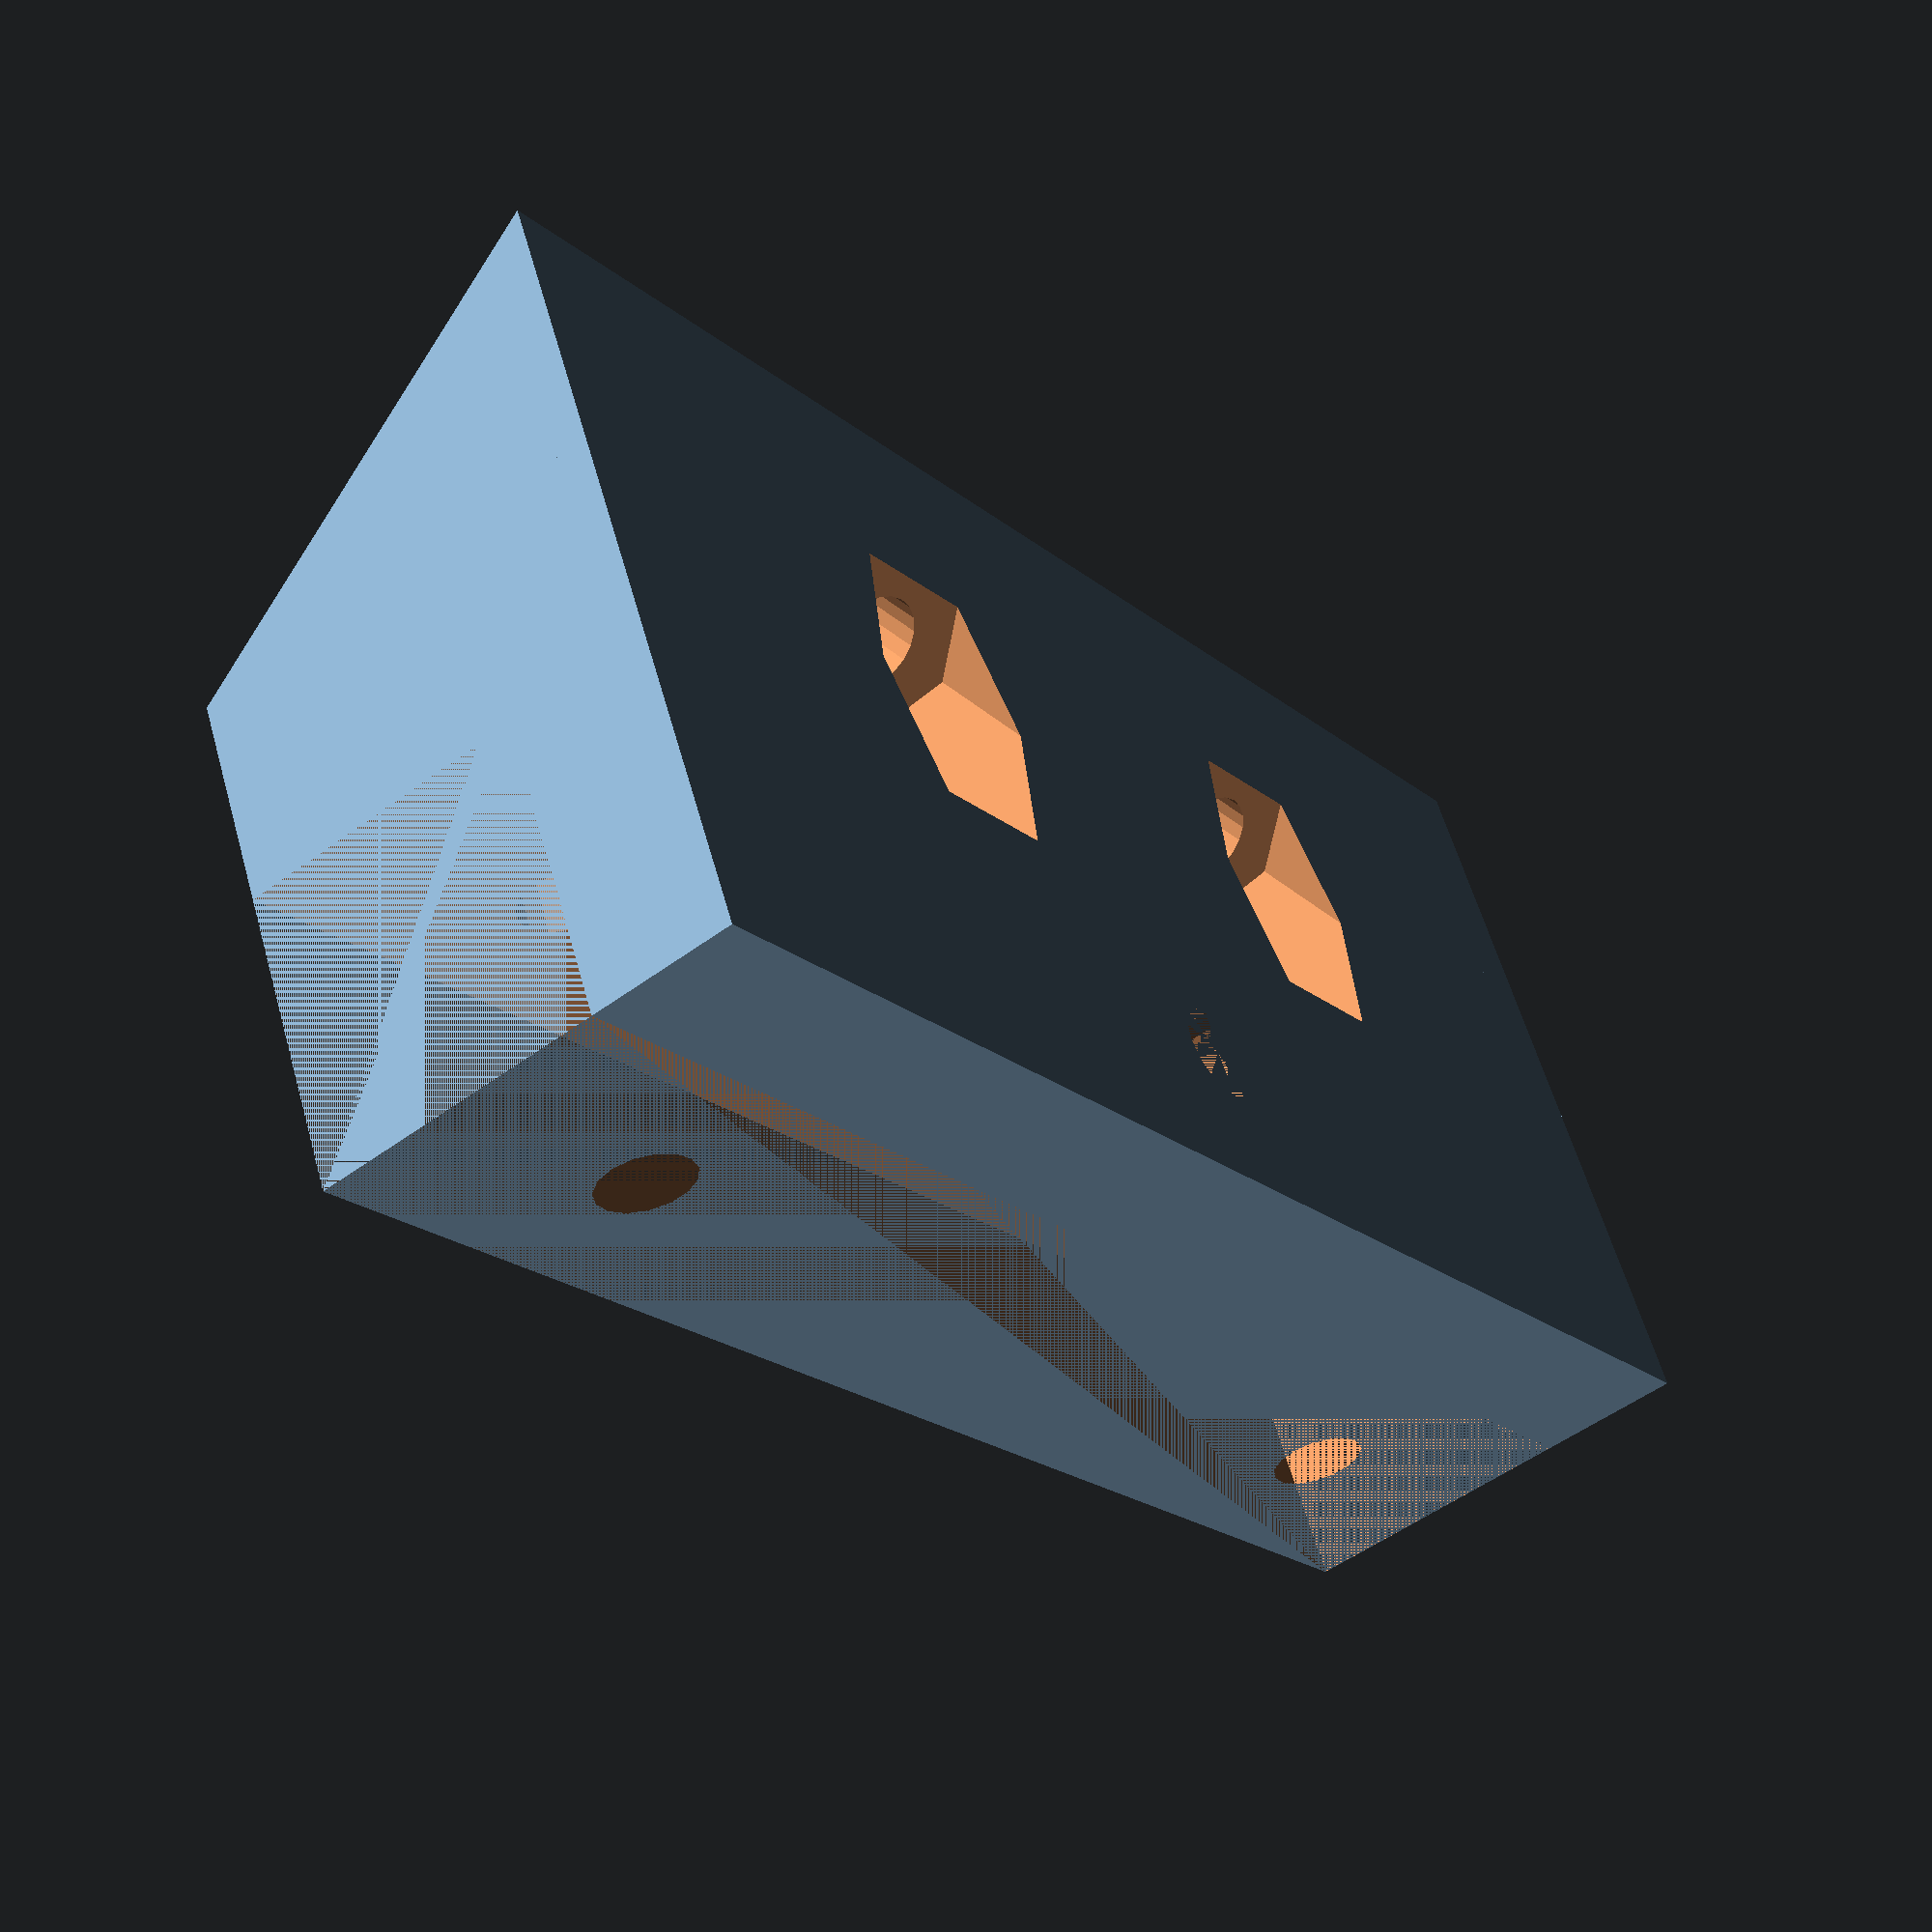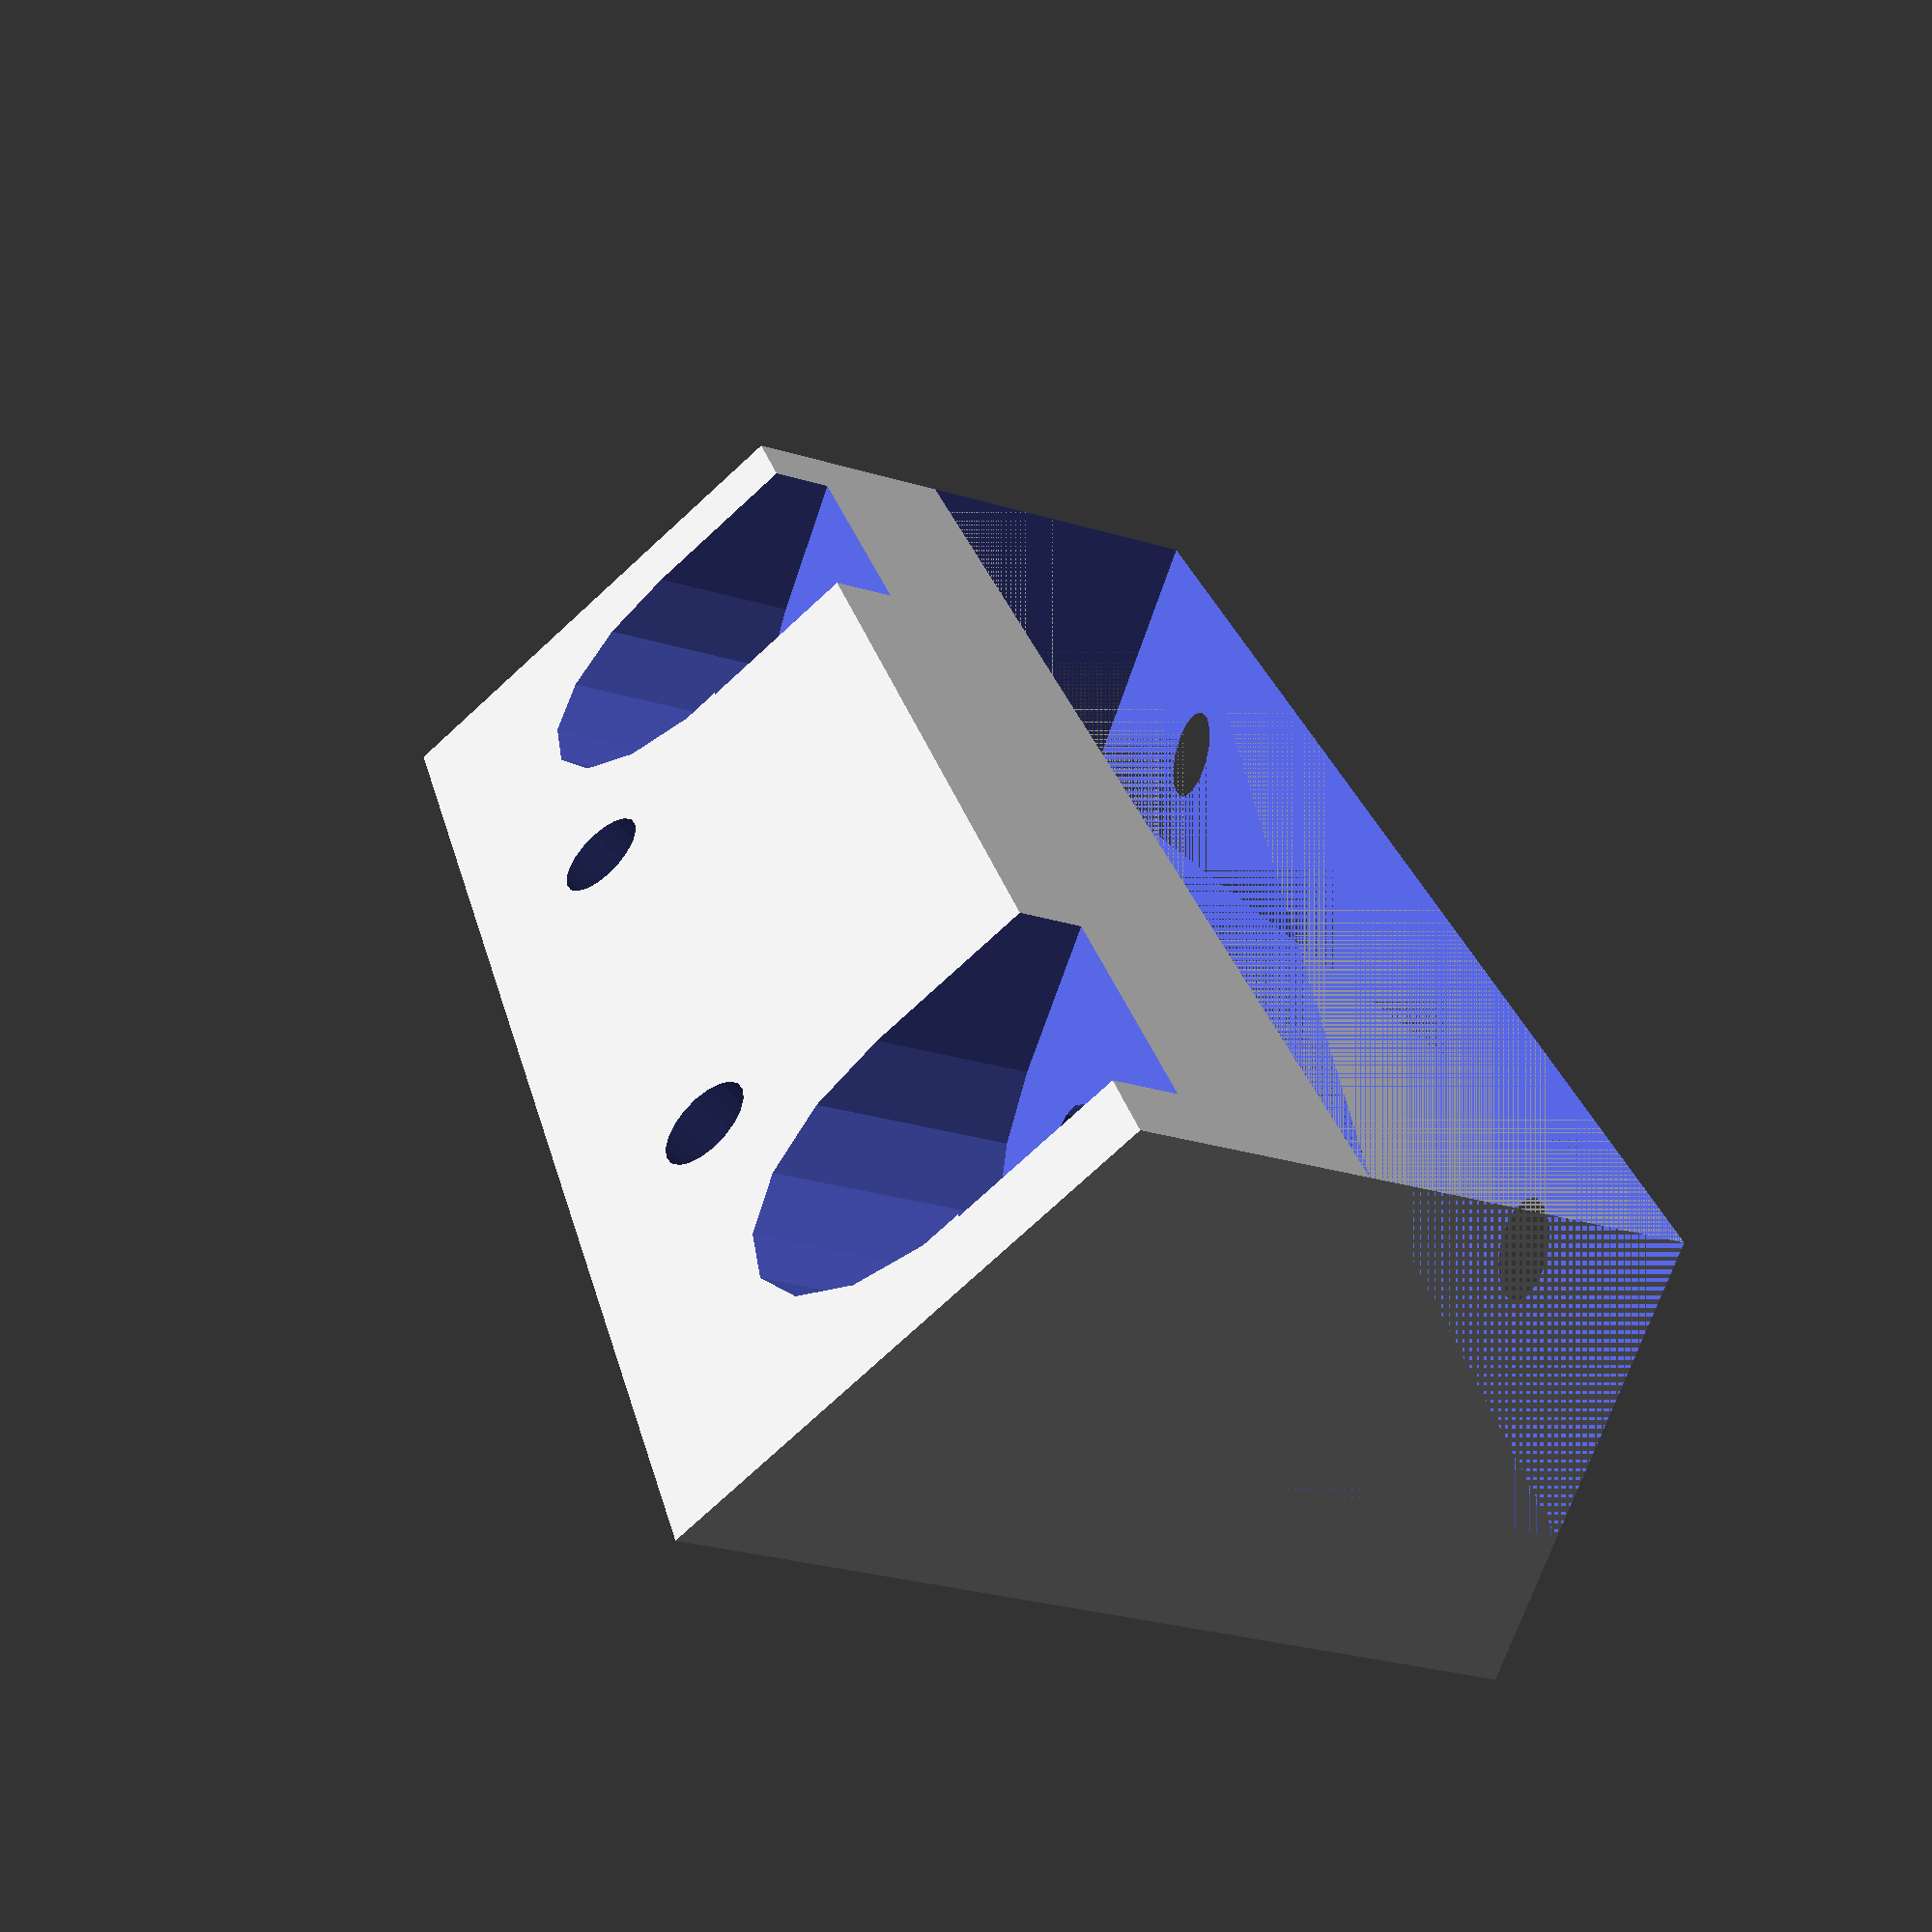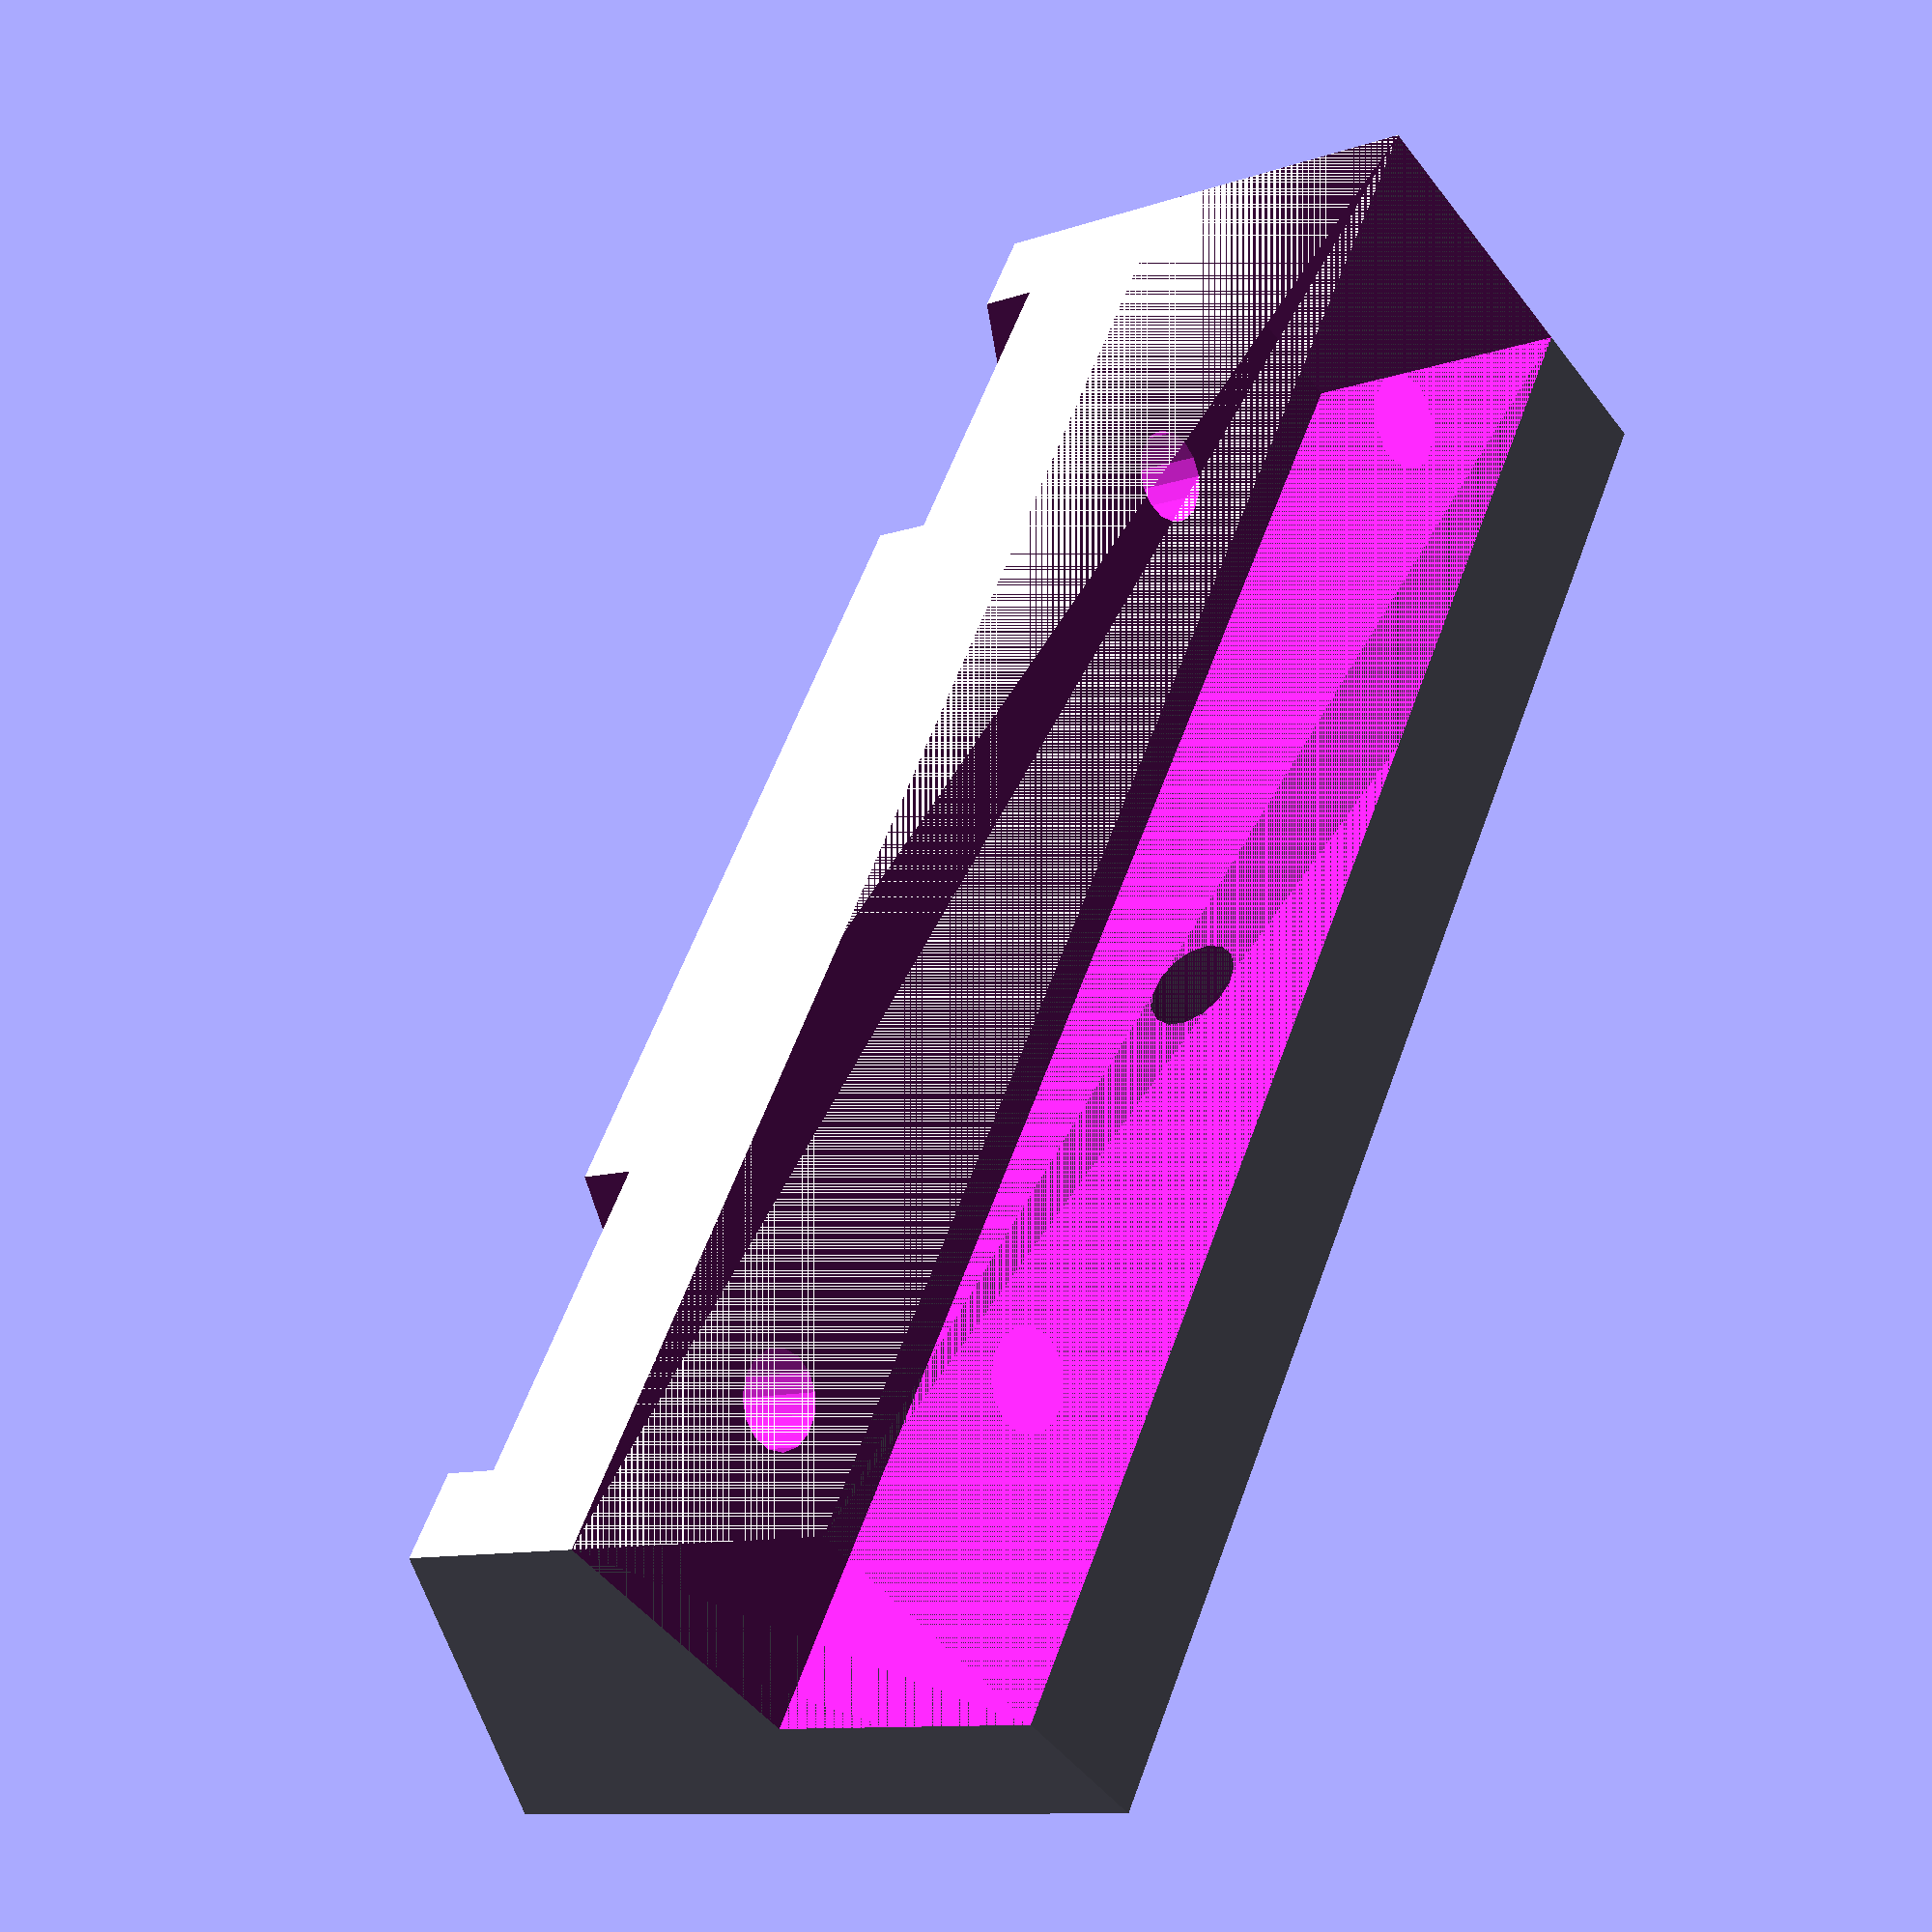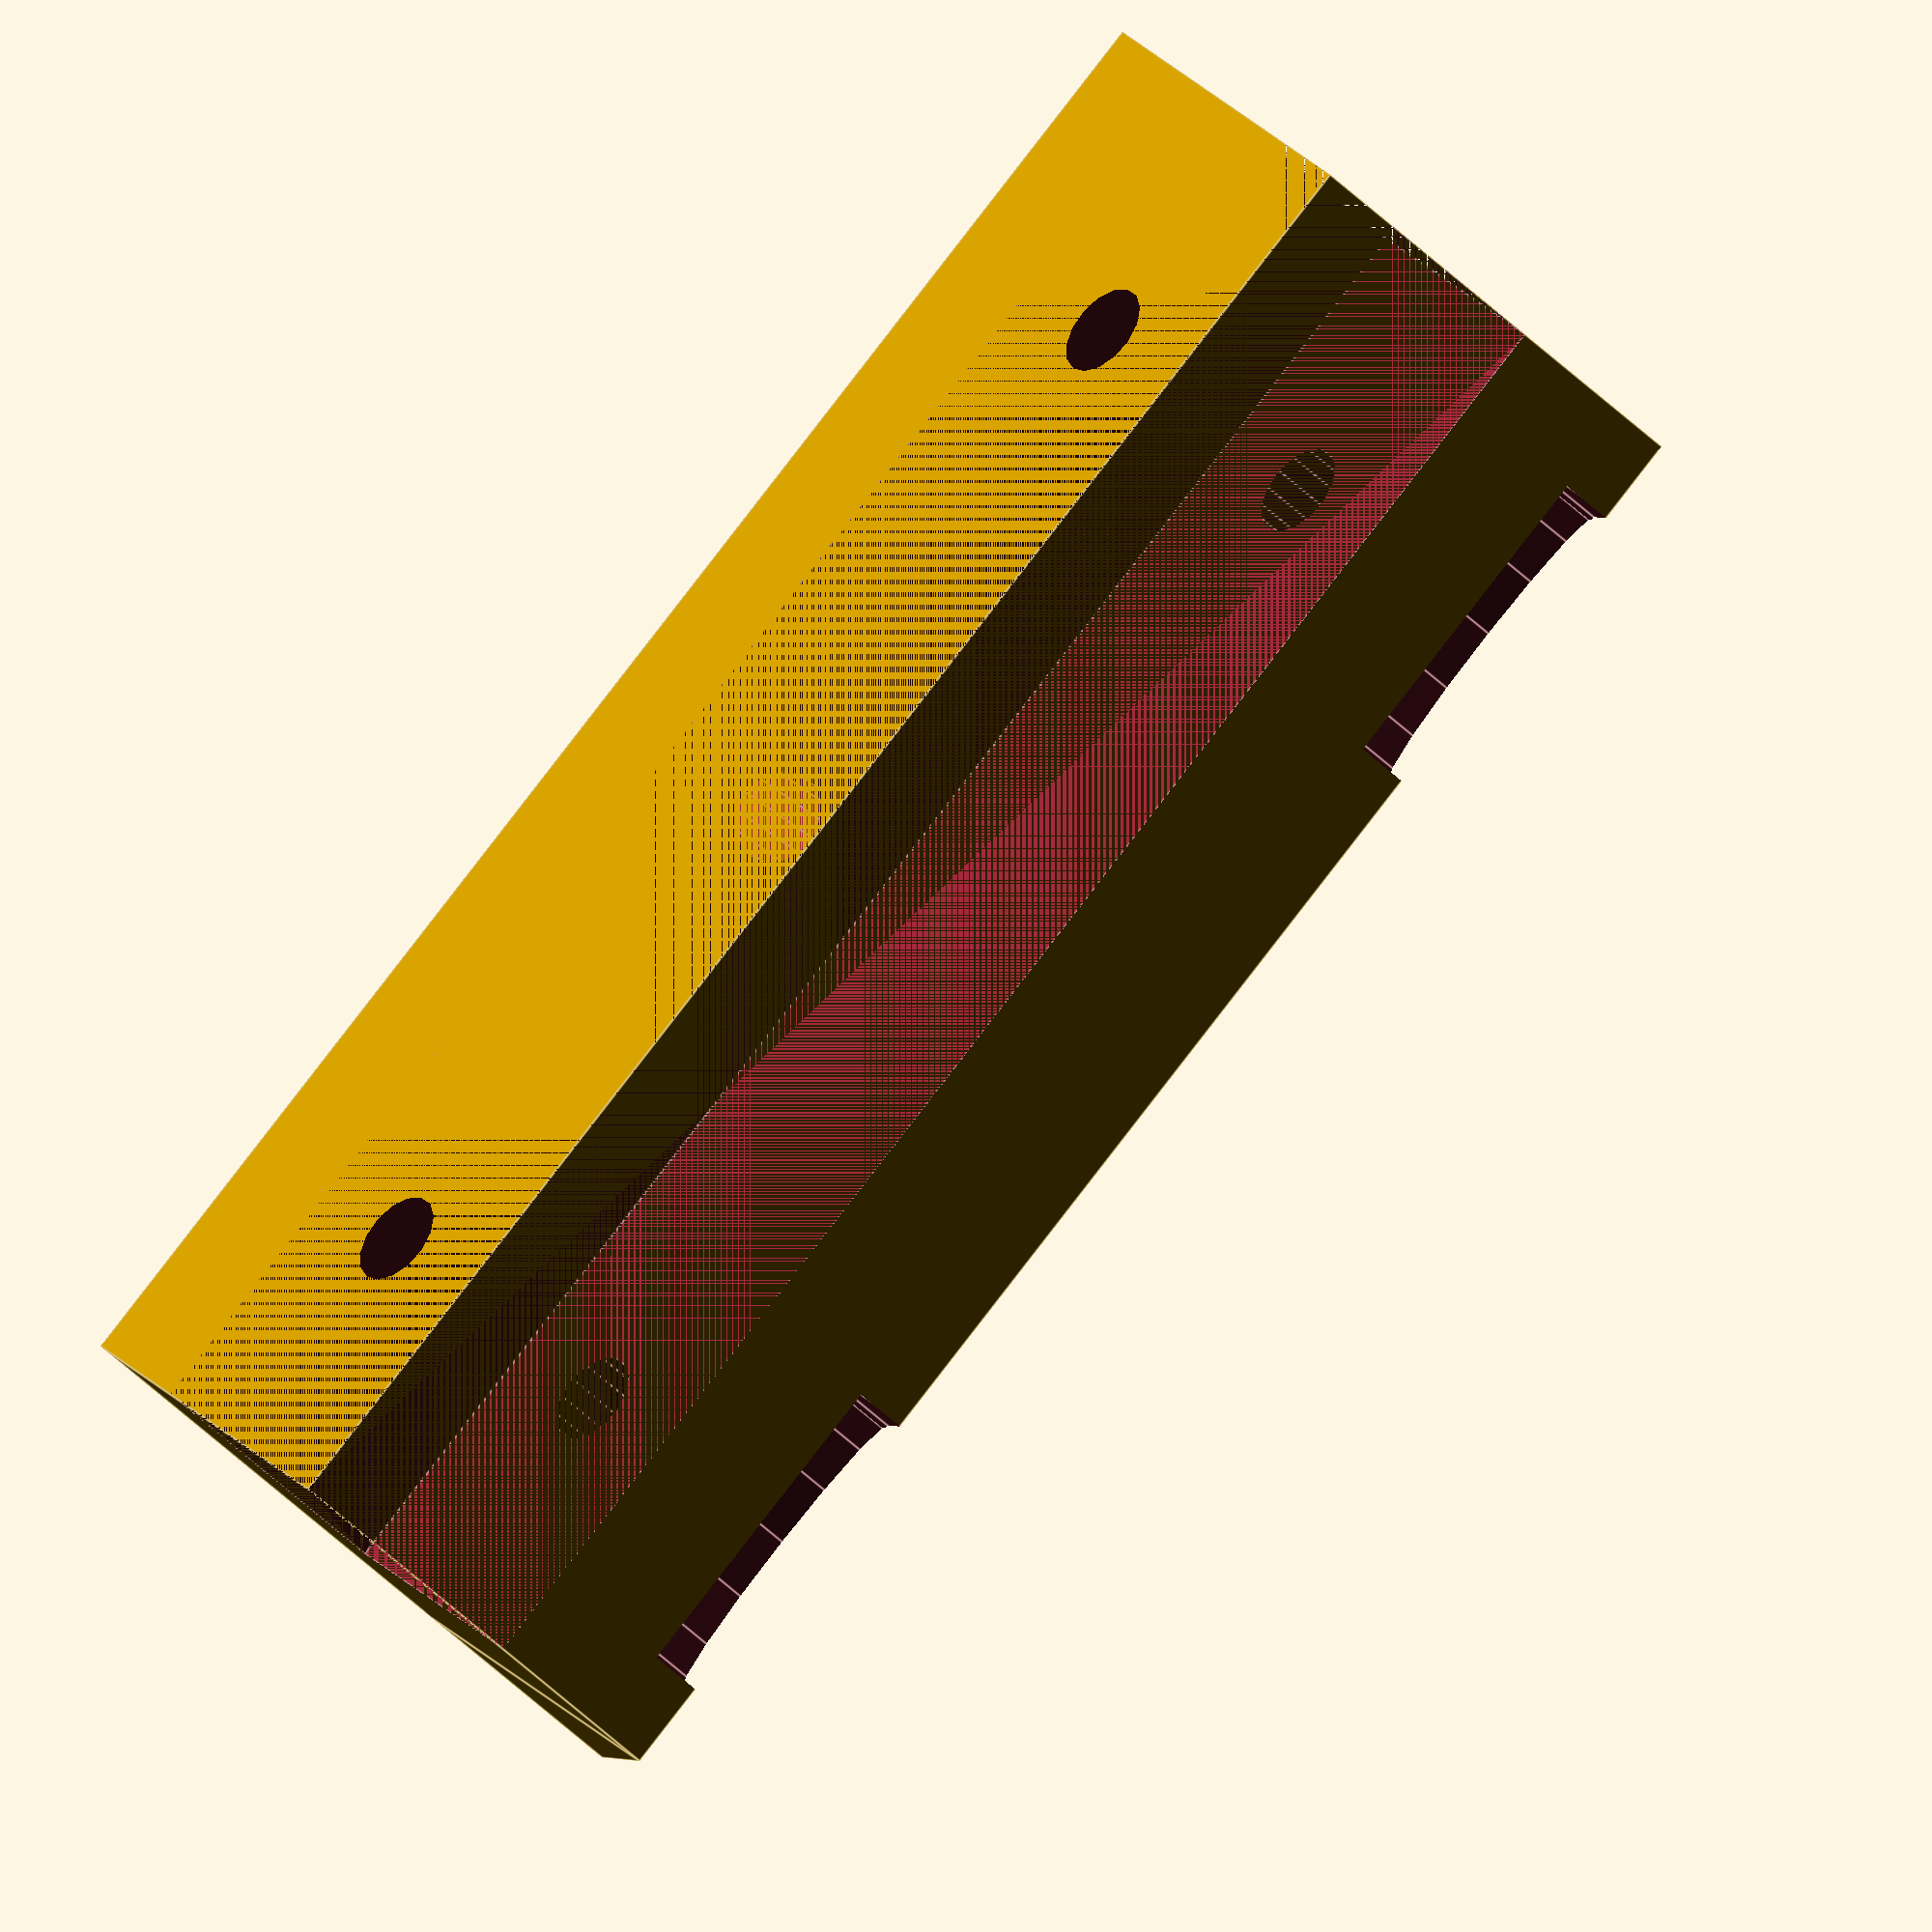
<openscad>
difference(){
union(){
    translate([-2.5,0,0])cube([55,17,15]);
    translate([52.5,17,0])rotate([90,-90,-90])
linear_extrude(55)
polygon([[0,0],[15,0],[0,8.7]]);
}
translate([-2.5,0,5])cube([55,10,10]);
translate([-2.5,27,0])cube([55,15,15]);

translate([25,5,0])cylinder(d=3.2,h=10,$fn=15);

translate([6,0,10])rotate([-90,0,0])
cylinder(d=3.2,h=100,$fn=15,center=true);
translate([6,15,10])rotate([-90,0,0]){
translate([-5.5,-11,0])cube([11,11,11]);
cylinder(d=11,h=100,$fn=15);
}
translate([44,0,10])rotate([-90,0,0])
cylinder(d=3.2,h=100,$fn=15,center=true);
translate([44,15,10])rotate([-90,0,0]){
translate([-5.5,-11,0])cube([11,11,11]);
cylinder(d=11,h=100,$fn=15);
}

translate([15,15,0])rotate([-60,0,0])
cylinder(d=3.2,h=25,$fn=20,center=true);
translate([35,15,0])rotate([-60,0,0])
cylinder(d=3.2,h=25,$fn=20,center=true);
translate([15,15,0])rotate([-60,0,0])
translate([0,0,-4])cylinder(d=7.5,h=8,$fn=6);
translate([35,15,0])rotate([-60,0,0])
translate([0,0,-4])cylinder(d=7.5,h=8,$fn=6);
}

</openscad>
<views>
elev=232.0 azim=205.5 roll=51.2 proj=p view=wireframe
elev=248.1 azim=76.3 roll=198.6 proj=p view=solid
elev=227.7 azim=114.1 roll=144.7 proj=p view=solid
elev=339.3 azim=133.6 roll=332.8 proj=o view=edges
</views>
